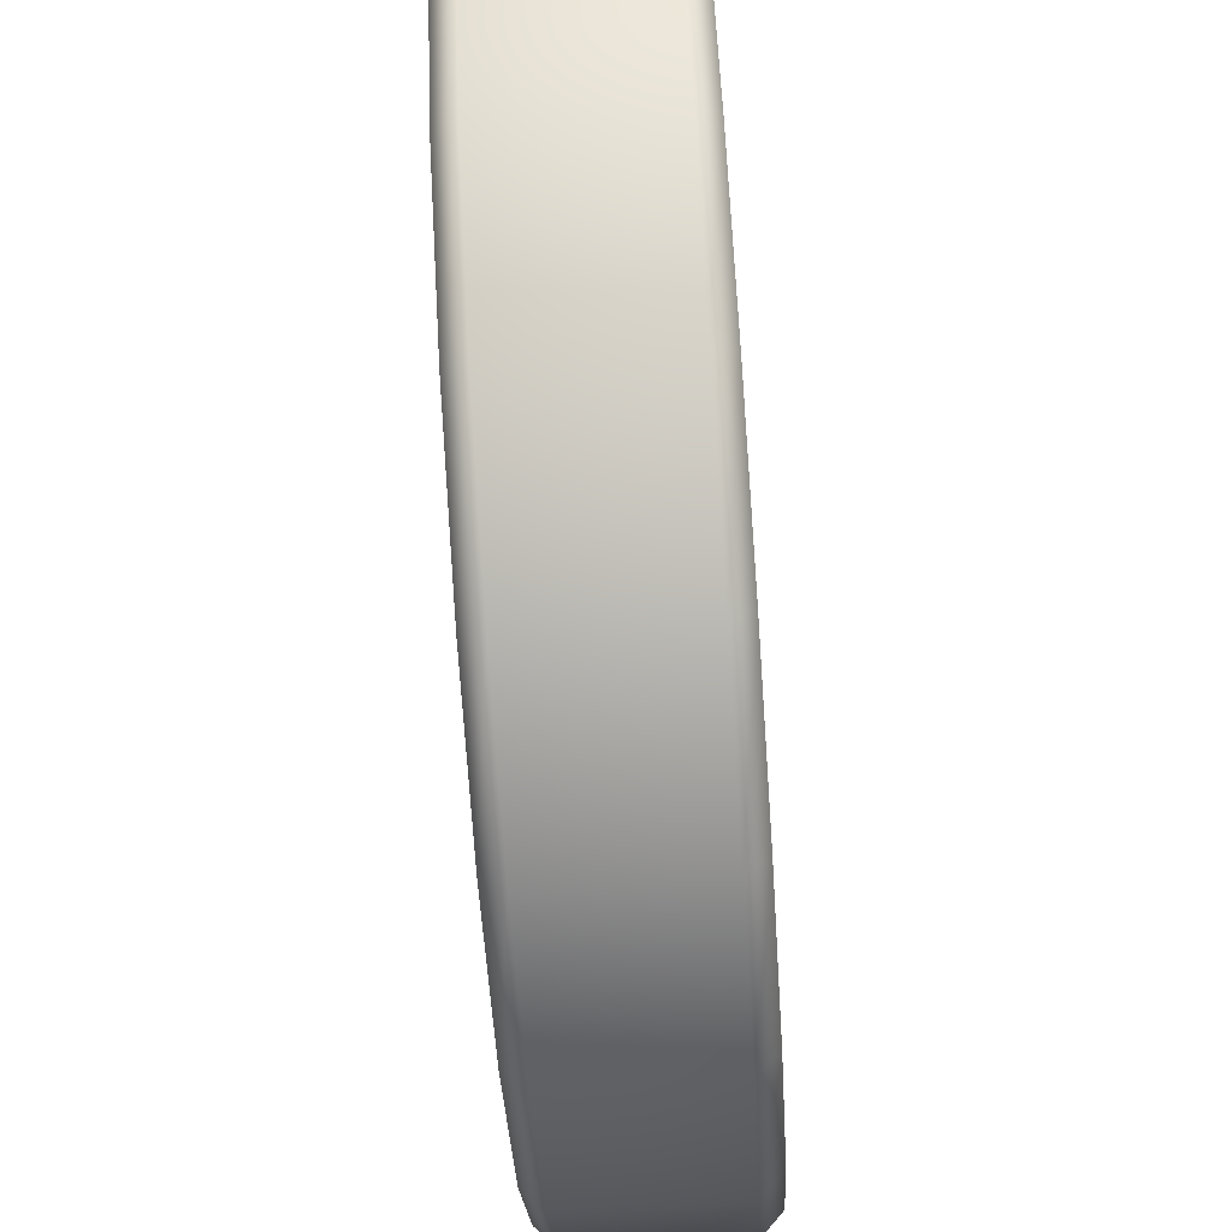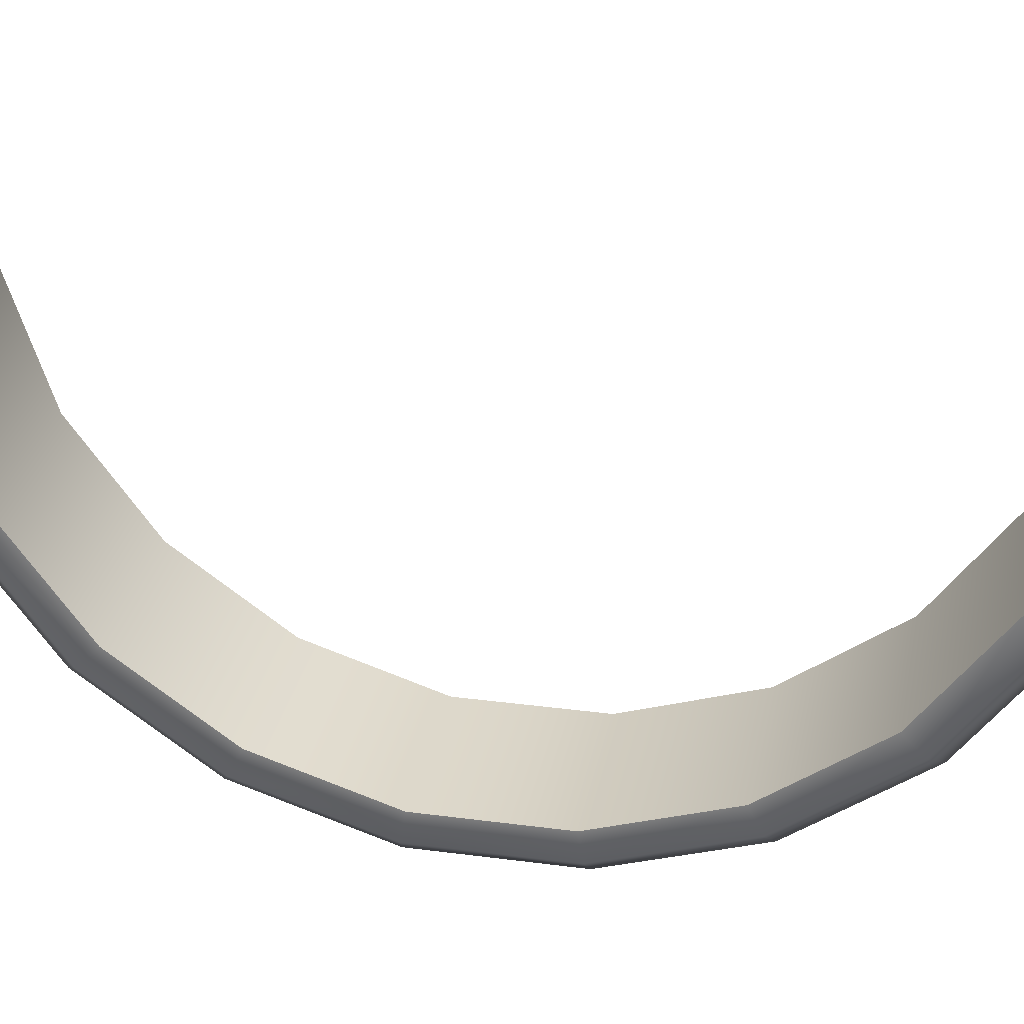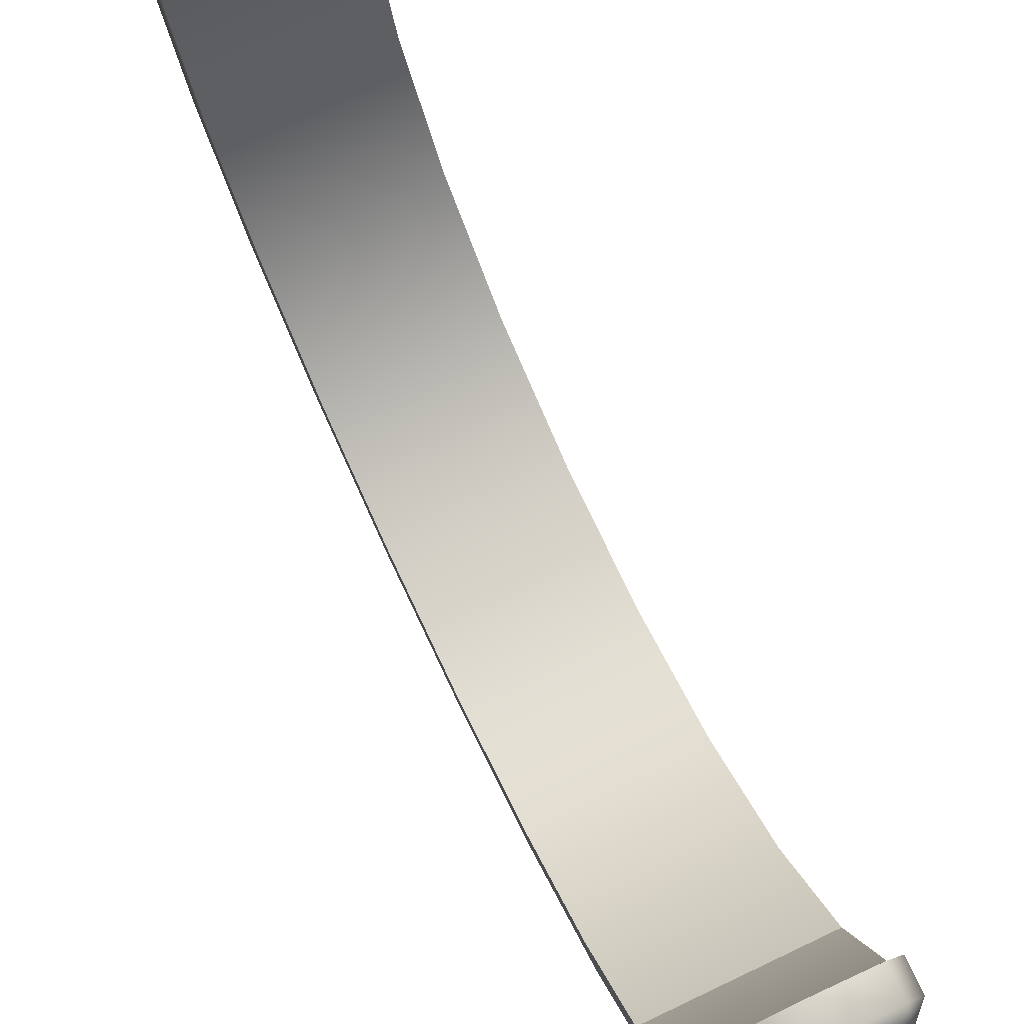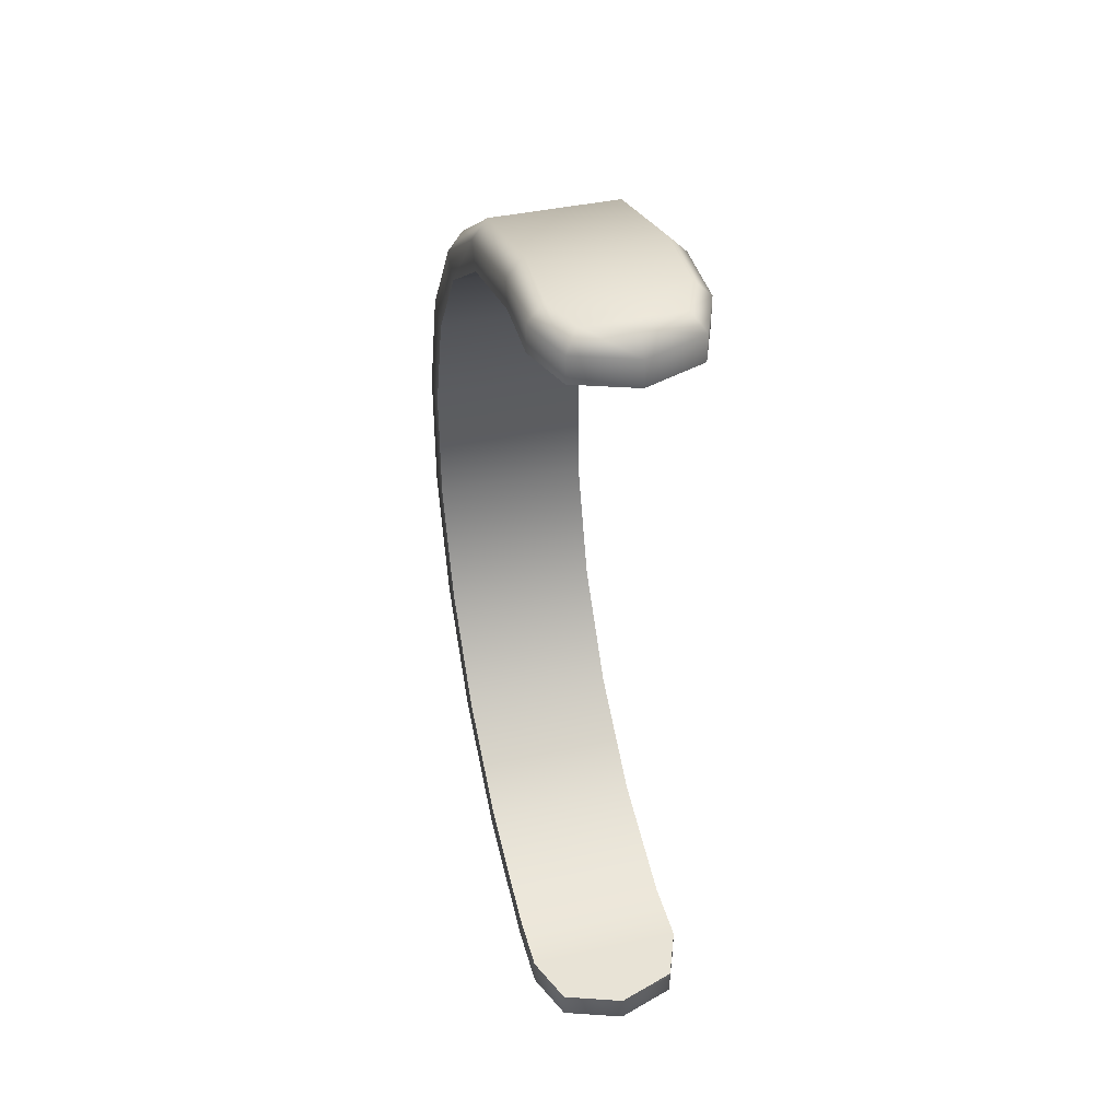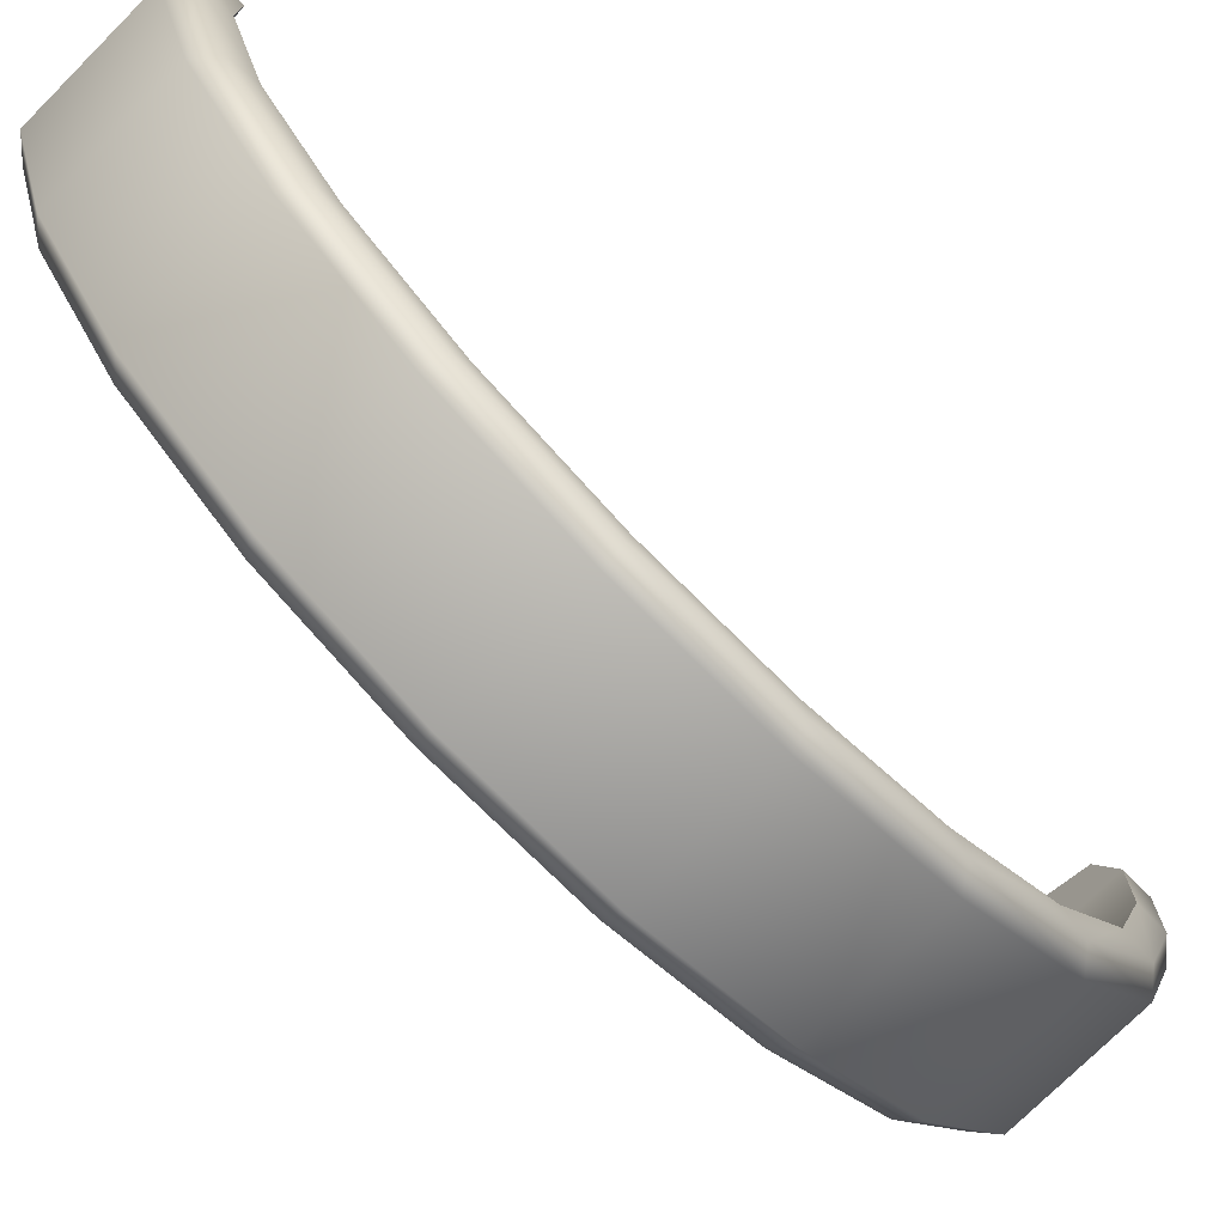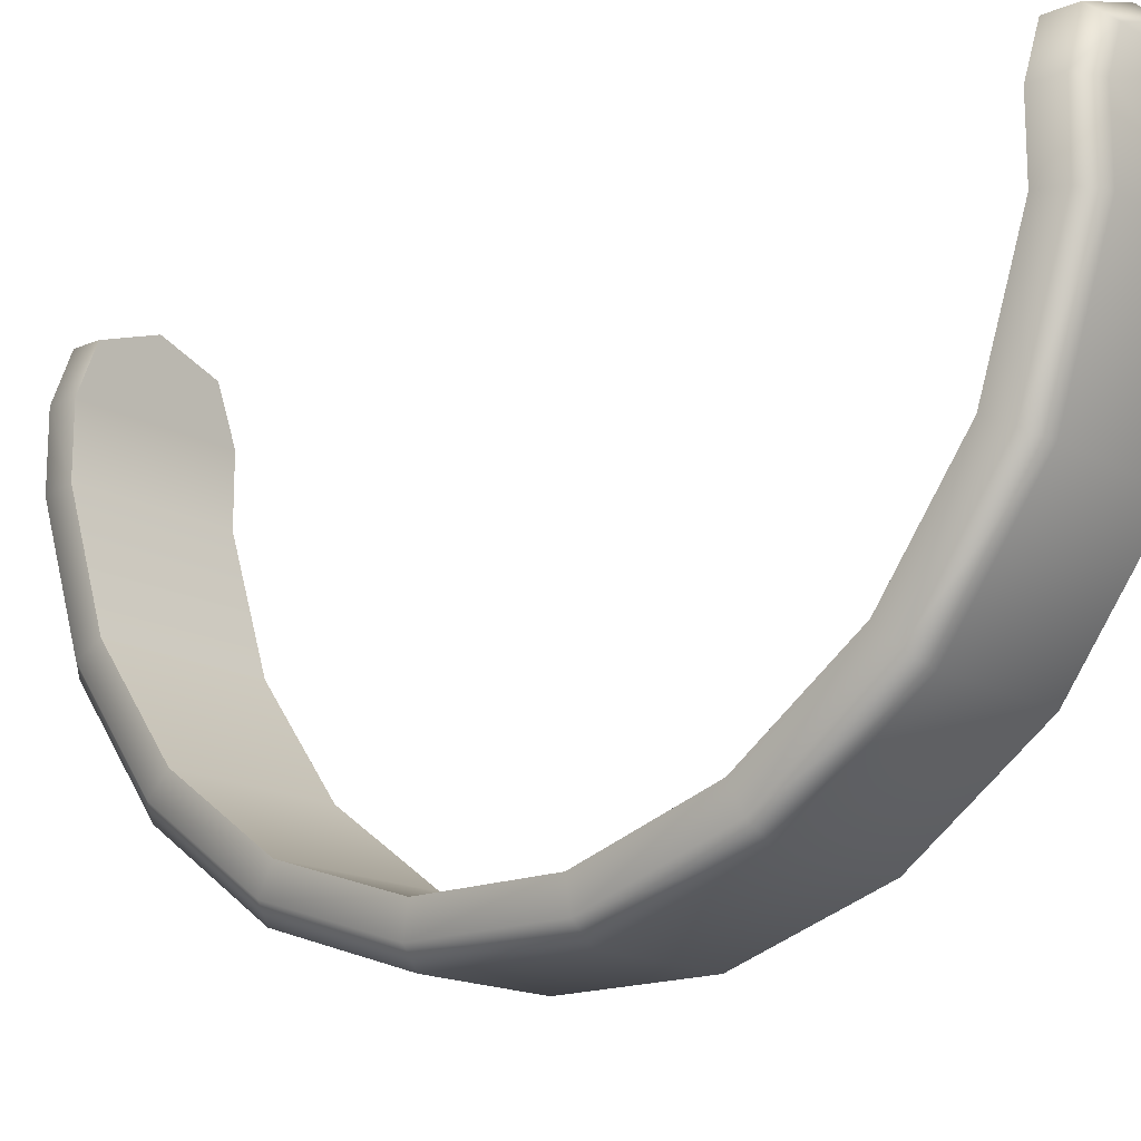
<metadata>
{"format":"obj","ext":"obj","renderer":"f3d","projection":"perspective","resolution":1024,"background":"white","views":[{"elev":-73.5,"azim":3.9,"up":"+Z"},{"elev":29.2,"azim":101.1,"up":"+Z"},{"elev":75.8,"azim":154.7,"up":"+Z"},{"elev":41.5,"azim":-14.9,"up":"+Y"},{"elev":-74.7,"azim":45.0,"up":"+Z"},{"elev":-16.2,"azim":-49.1,"up":"+Z"}]}
</metadata>
<code>
g mesh_key
v 0.09751 0.4511 0.3315
v -0.09751 0.4511 0.3315
v -0.09751 0.5 0.4821
v 0.09751 0.5 0.4821
v -0.09751 0.5 0.5613
v 0.09751 0.5 0.5613
v 0.0731 0.5 0.6231
v -0.0731 0.5 0.6231
v 0 0.5 0.649
v 0.09751 0.358 0.2034
v -0.09751 0.4511 0.3315
v 0.09751 0.4511 0.3315
v -0.09751 0.358 0.2034
v 0.09751 0.2299 0.1103
v -0.09751 0.2299 0.1103
v 0.09751 0.07924 0.06135
v -0.09751 0.07924 0.06135
v 0.09751 -0.07912 0.06135
v -0.09751 -0.07912 0.06135
v 0.09751 -0.2297 0.1103
v -0.09751 -0.2297 0.1103
v 0.09751 -0.3579 0.2034
v -0.09751 -0.3579 0.2034
v 0.09751 -0.4509 0.3315
v -0.09751 -0.4509 0.3315
v 0.09751 -0.4999 0.4821
v -0.09751 -0.4999 0.4821
v 0.09751 -0.4999 0.5613
v -0.09751 -0.4999 0.5613
v -0.0731 -0.4999 0.6231
v 0.0731 -0.4999 0.6231
v 0 -0.4999 0.649
v -0.09751 0.5 0.4821
v -0.09751 0.5347 0.5613
v -0.09751 0.5 0.5613
v -0.0731 0.5 0.6231
v -0.09751 0.5347 0.4766
v -0.09751 0.4511 0.3315
v -0.0731 0.5347 0.6231
v 0 0.5 0.649
v -0.09751 0.4824 0.3155
v -0.09751 0.358 0.2034
v 0 0.5347 0.649
v 0.0731 0.5 0.6231
v -0.09751 0.3828 0.1785
v -0.09751 0.2299 0.1103
v 0.0731 0.5347 0.6231
v 0.09751 0.5 0.5613
v -0.09751 0.2458 0.07897
v -0.09751 0.07924 0.06135
v -0.09751 0.08474 0.02663
v -0.09751 -0.07912 0.06135
v -0.09751 -0.08462 0.02663
v -0.09751 -0.2297 0.1103
v -0.09751 -0.2457 0.07897
v -0.09751 -0.3579 0.2034
v -0.09751 -0.3827 0.1785
v -0.09751 -0.4509 0.3315
v -0.09751 -0.4823 0.3155
v -0.09751 -0.4999 0.4821
v -0.09751 -0.5346 0.4766
v -0.09751 -0.4999 0.5613
v -0.07668 0.2554 0.06018
v -0.07668 0.08804 0.005801
v -0.07668 -0.08792 0.005801
v -0.07668 -0.2553 0.06018
v -0.07668 -0.3976 0.1636
v -0.07668 -0.5011 0.306
v -0.07668 -0.5554 0.4733
v -0.07668 0.3978 0.1636
v -0.07668 0.5012 0.306
v -0.07668 0.5556 0.4733
v -0.07668 0.5556 0.5573
v -0.05721 0.5556 0.6066
v 0.07668 0.5556 0.5573
v 0.07668 0.5556 0.4733
v 0.07668 0.5012 0.306
v 0.07668 0.3978 0.1636
v 2.531e-18 0.5556 0.6269
v 0.05721 0.5556 0.6066
v 0.09751 0.5347 0.5613
v 0.09751 0.5347 0.4766
v 0.09751 0.5 0.4821
v 0.09751 0.4824 0.3155
v 0.09751 0.4511 0.3315
v 0.09751 0.3828 0.1785
v 0.09751 0.358 0.2034
v 0.09751 0.2458 0.07897
v 0.09751 0.2299 0.1103
v 0.07668 0.2554 0.06018
v 0.09751 0.08474 0.02663
v 0.09751 0.07924 0.06135
v 0.07668 0.08804 0.005801
v 0.09751 -0.08462 0.02663
v 0.09751 -0.07912 0.06135
v 0.07668 -0.08792 0.005801
v 0.09751 -0.2457 0.07897
v 0.09751 -0.2297 0.1103
v 0.07668 -0.2553 0.06018
v 0.09751 -0.3827 0.1785
v 0.09751 -0.3579 0.2034
v 0.07668 -0.3976 0.1636
v 0.09751 -0.4823 0.3155
v 0.09751 -0.4509 0.3315
v 0.07668 -0.5011 0.306
v 0.09751 -0.5346 0.4766
v 0.09751 -0.4999 0.4821
v 0.07668 -0.5554 0.4733
v 0.09751 -0.5346 0.5613
v 0.09751 -0.4999 0.5613
v 0.0731 -0.4999 0.6231
v -0.07668 -0.5554 0.5573
v 0.07668 -0.5554 0.5573
v 0.0731 -0.5346 0.6231
v 0 -0.4999 0.649
v 0.05721 -0.5554 0.6066
v 0 -0.5346 0.649
v -0.0731 -0.4999 0.6231
v -0.09751 -0.5346 0.5613
v -0.0731 -0.5346 0.6231
v -0.05721 -0.5554 0.6066
v -2.531e-18 -0.5554 0.6269
g mesh_key_0
f 3 2 1
f 4 3 1
f 5 3 4
f 6 5 4
f 6 7 5
f 7 8 5
f 7 9 8
f 12 11 10
f 11 13 10
f 10 13 14
f 13 15 14
f 14 15 16
f 15 17 16
f 16 17 18
f 17 19 18
f 18 19 20
f 19 21 20
f 20 21 22
f 21 23 22
f 22 23 24
f 23 25 24
f 24 25 26
f 25 27 26
f 26 27 28
f 27 29 28
f 29 30 28
f 30 31 28
f 30 32 31
f 35 34 33
f 35 36 34
f 34 37 33
f 33 37 38
f 36 39 34
f 36 40 39
f 37 41 38
f 38 41 42
f 40 43 39
f 43 40 44
f 41 45 42
f 42 45 46
f 47 43 44
f 47 44 48
f 45 49 46
f 46 49 50
f 49 51 50
f 50 51 52
f 51 53 52
f 52 53 54
f 53 55 54
f 54 55 56
f 55 57 56
f 56 57 58
f 57 59 58
f 58 59 60
f 59 61 60
f 60 61 62
f 63 49 45
f 64 51 49
f 63 64 49
f 65 53 51
f 64 65 51
f 66 55 53
f 65 66 53
f 67 57 55
f 66 67 55
f 68 59 57
f 67 68 57
f 69 61 59
f 68 69 59
f 70 63 45
f 70 45 41
f 71 70 41
f 71 41 37
f 72 71 37
f 37 34 72
f 34 73 72
f 34 39 73
f 39 74 73
f 39 43 74
f 73 75 72
f 73 74 75
f 72 76 71
f 75 76 72
f 71 77 70
f 76 77 71
f 70 78 63
f 77 78 70
f 43 79 74
f 79 43 47
f 74 79 80
f 80 79 47
f 74 80 75
f 80 47 81
f 75 80 81
f 81 47 48
f 75 81 82
f 81 48 82
f 76 75 82
f 48 83 82
f 82 84 76
f 82 83 84
f 84 77 76
f 83 85 84
f 84 86 77
f 84 85 86
f 86 78 77
f 85 87 86
f 86 87 88
f 86 88 78
f 87 89 88
f 88 90 78
f 78 90 63
f 63 90 64
f 88 89 91
f 88 91 90
f 89 92 91
f 90 93 64
f 91 93 90
f 64 93 65
f 91 92 94
f 91 94 93
f 92 95 94
f 93 96 65
f 94 96 93
f 65 96 66
f 94 95 97
f 94 97 96
f 95 98 97
f 96 99 66
f 97 99 96
f 66 99 67
f 97 98 100
f 97 100 99
f 98 101 100
f 99 102 67
f 100 102 99
f 67 102 68
f 100 101 103
f 100 103 102
f 101 104 103
f 102 105 68
f 103 105 102
f 68 105 69
f 103 104 106
f 103 106 105
f 104 107 106
f 105 108 69
f 106 108 105
f 106 107 109
f 106 109 108
f 107 110 109
f 110 111 109
f 69 108 112
f 69 112 61
f 109 113 108
f 108 113 112
f 111 114 109
f 109 114 113
f 111 115 114
f 114 116 113
f 113 116 112
f 115 117 114
f 114 117 116
f 117 115 118
f 112 119 61
f 61 119 62
f 120 118 62
f 120 117 118
f 119 120 62
f 112 121 119
f 116 121 112
f 121 120 119
f 122 117 120
f 117 122 116
f 121 122 120
f 116 122 121

</code>
